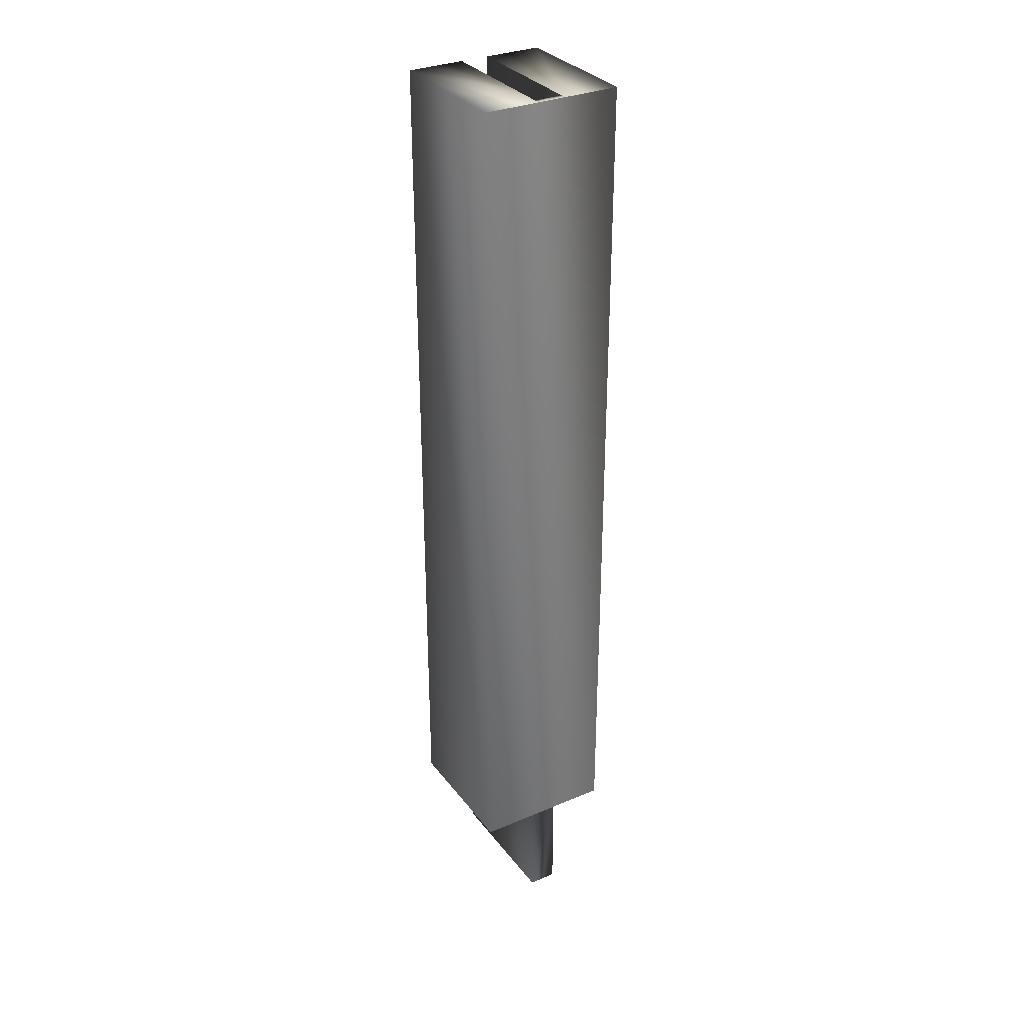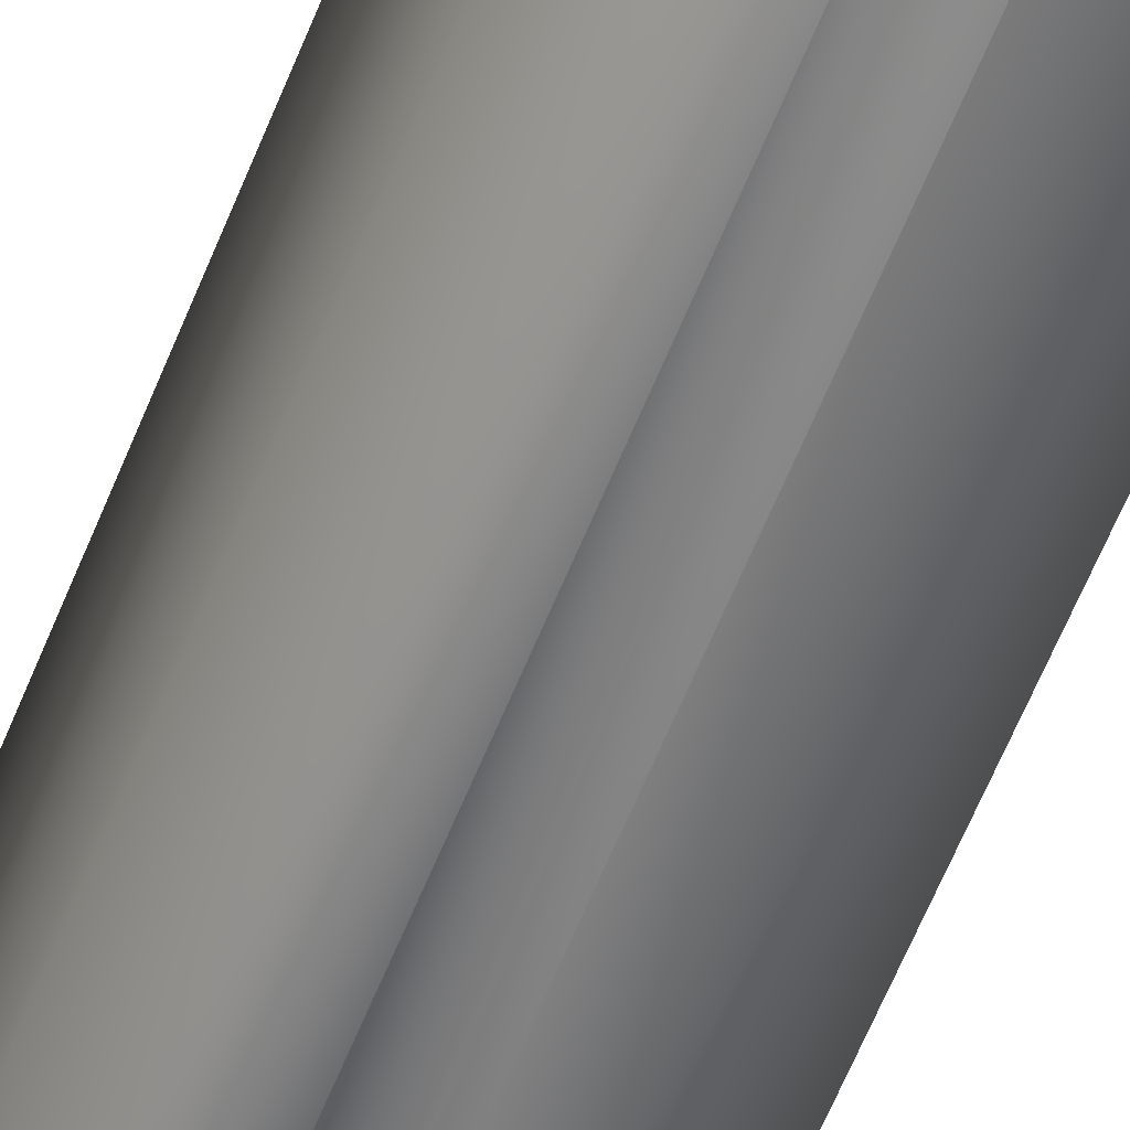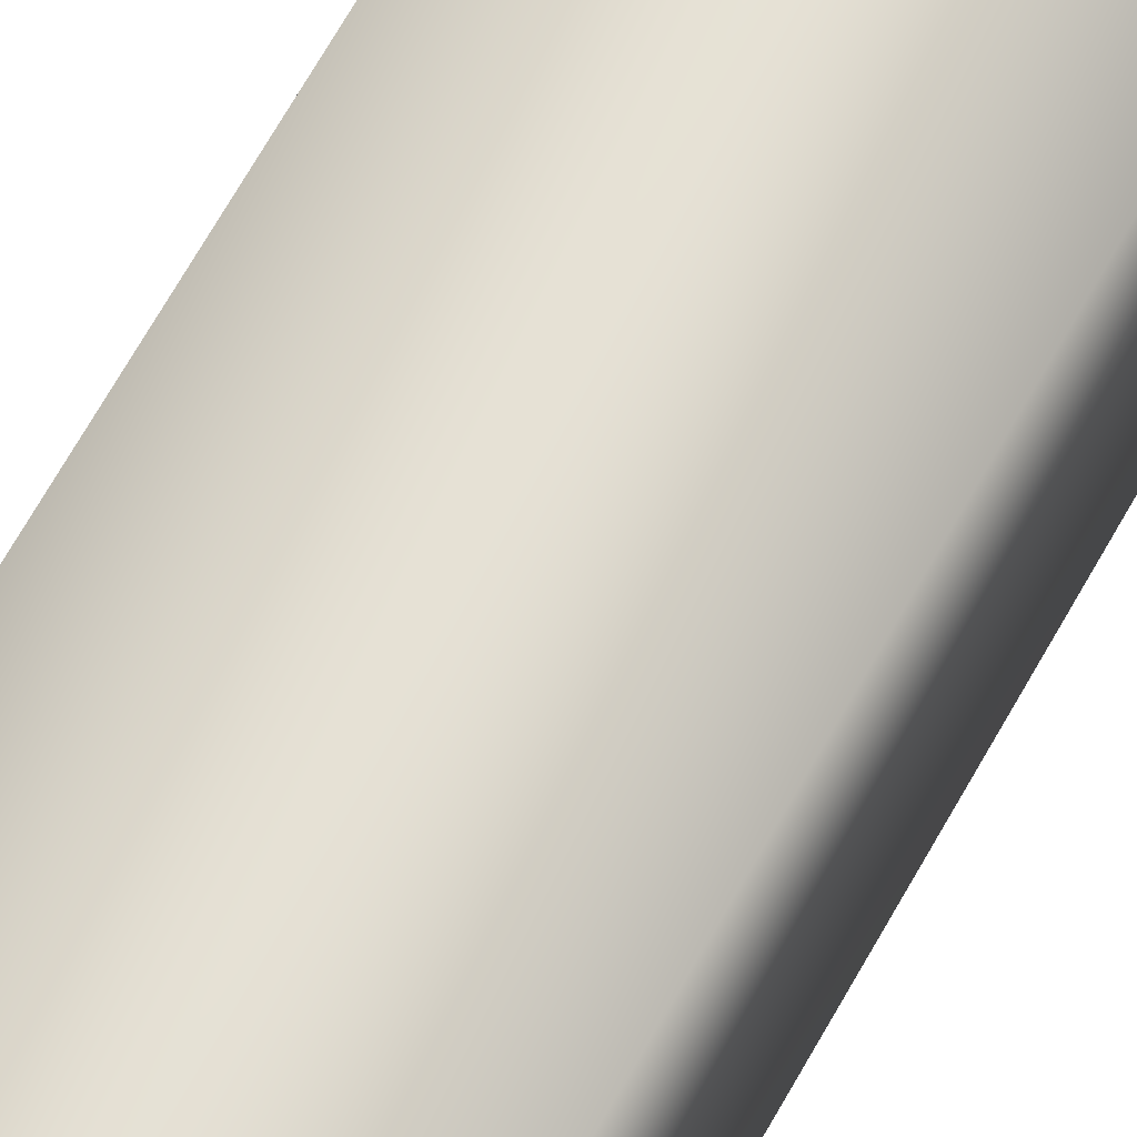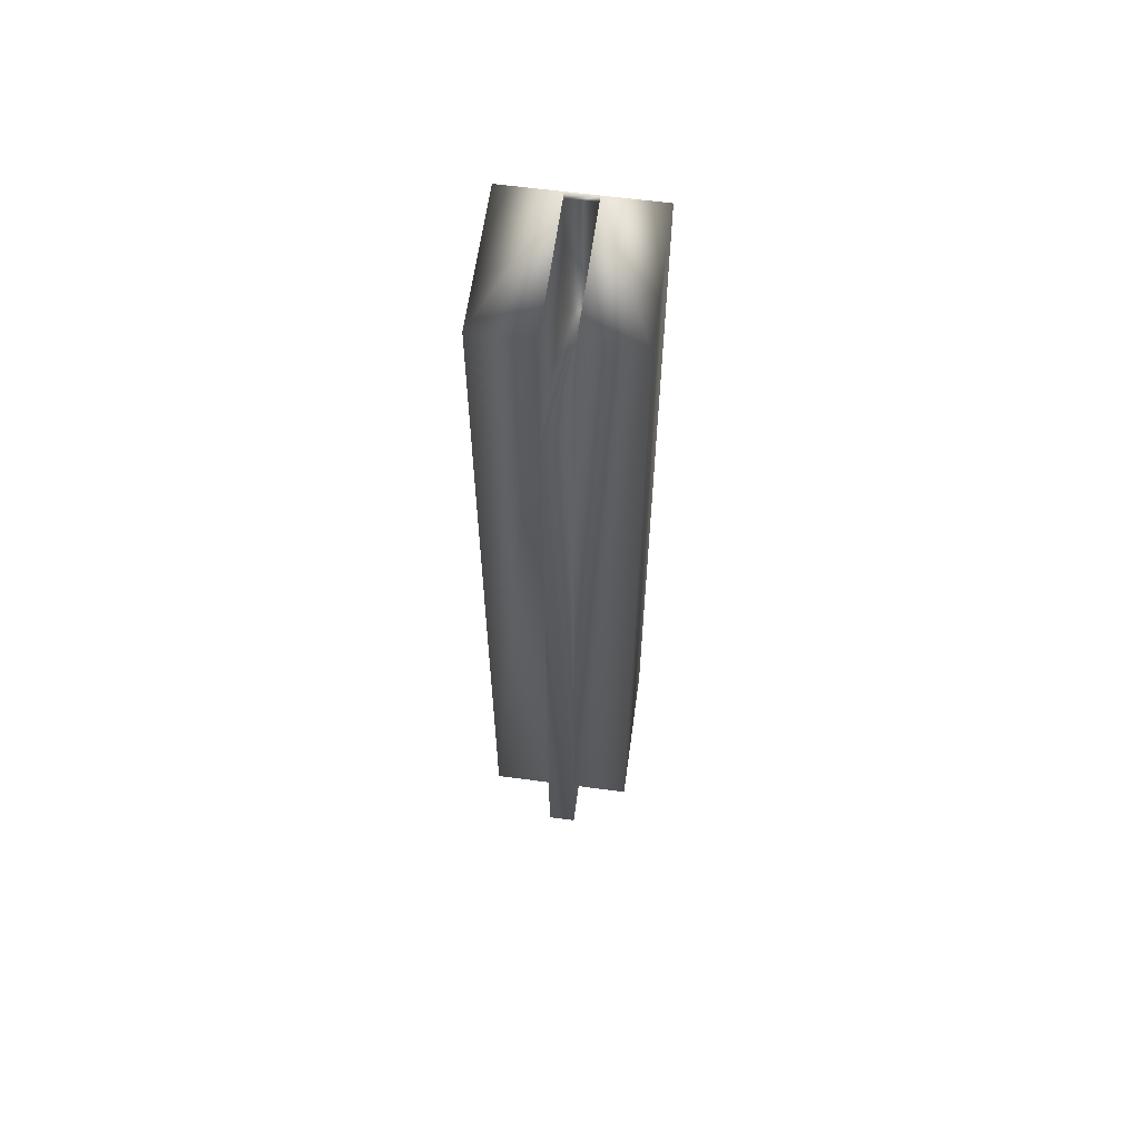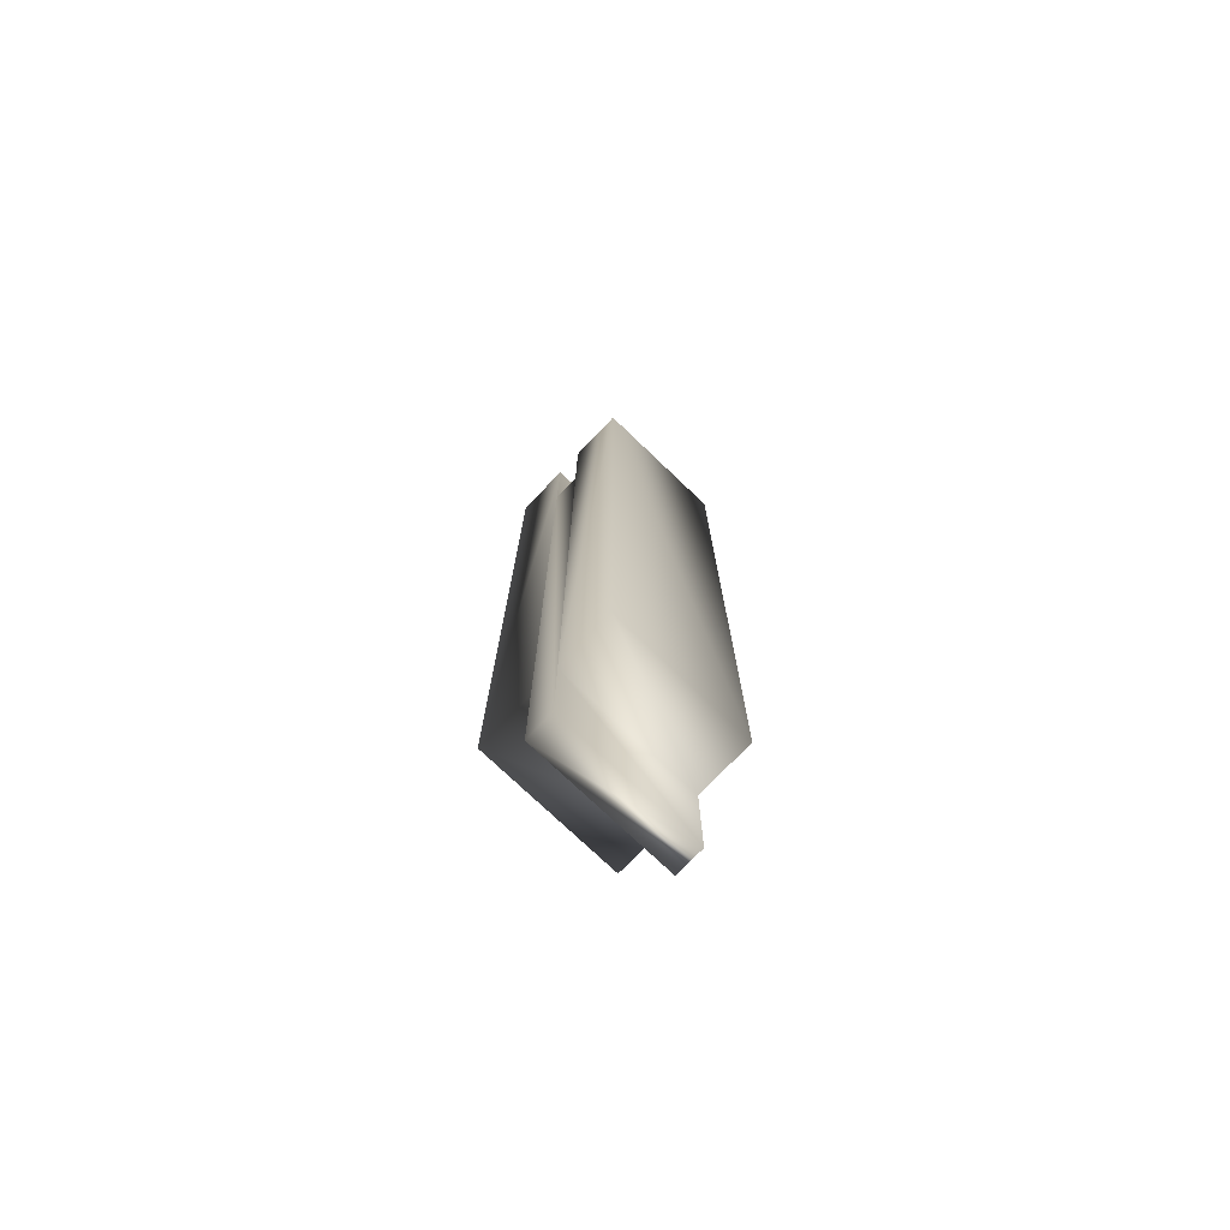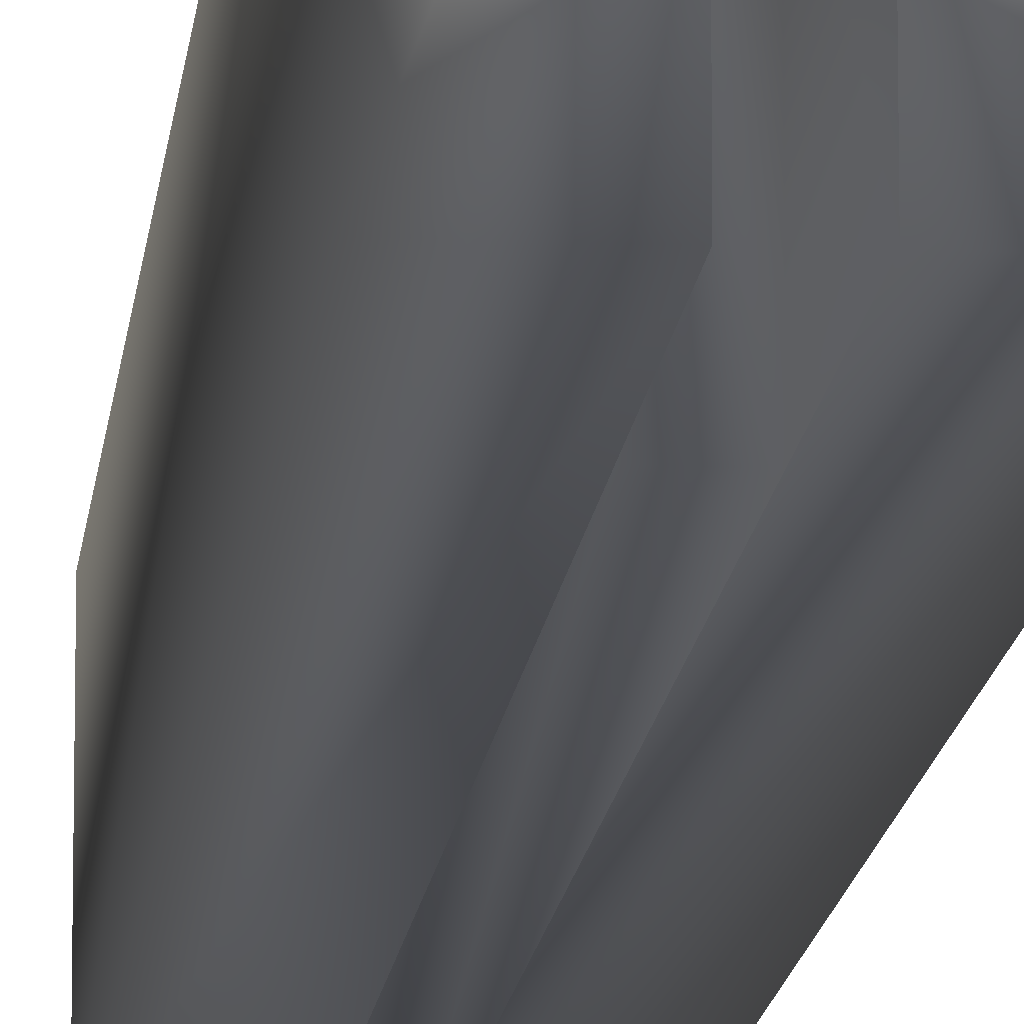
<metadata>
{"format":"obj","ext":"obj","renderer":"f3d","projection":"perspective","resolution":1024,"background":"white","views":[{"elev":31.8,"azim":149.2,"up":"+Z"},{"elev":-59.7,"azim":158.5,"up":"+Y"},{"elev":64.6,"azim":28.7,"up":"+Y"},{"elev":61.3,"azim":7.8,"up":"+Z"},{"elev":-75.2,"azim":46.3,"up":"+Z"},{"elev":-13.2,"azim":-5.3,"up":"+Y"}]}
</metadata>
<code>
v -0.01 -0.01 -0.06
v -0.01 -0.01 0.06
v 0.01 -0.01 0.06
v 0.01 -0.01 -0.06
v -0.01 0.01 -0.06
v -0.01 0.01 0.06
v 0.01 0.01 0.06
v 0.01 0.01 -0.06
v -0.002 -0.01 0.06
v -0.002 -0.01 0.04
v 0.002 -0.01 0.06
v 0.002 -0.01 0.04
v -0.002 0.009 0.06
v -0.002 0.009 0.04
v 0.002 0.009 0.06
v 0.002 0.009 0.04
v -0.002 -0.01 -0.06
v -0.002 -0.01 -0.075
v 0.002 -0.01 -0.06
v 0.002 -0.01 -0.075
v -0.002 0.01 -0.06
v -0.002 0.01 -0.075
v 0.002 0.01 -0.06
v 0.002 0.01 -0.075
v -0.002 0.01 0.06
v 0.002 0.01 0.06
f 2 1 9
f 9 1 17
f 4 3 19
f 19 3 11
f 12 10 20
f 20 10 18
f 6 7 5
f 8 5 7
f 23 24 21
f 24 22 21
f 15 13 16
f 16 13 14
f 5 1 6
f 6 1 2
f 7 3 8
f 8 3 4
f 18 17 22
f 22 17 21
f 23 19 24
f 24 19 20
f 13 9 14
f 14 9 10
f 12 11 16
f 16 11 15
f 6 2 25
f 25 2 9
f 11 3 26
f 26 3 7
f 25 13 26
f 26 13 15
f 17 1 21
f 21 1 5
f 8 4 23
f 23 4 19
f 14 10 16
f 16 10 12
f 20 18 24
f 24 18 22

</code>
